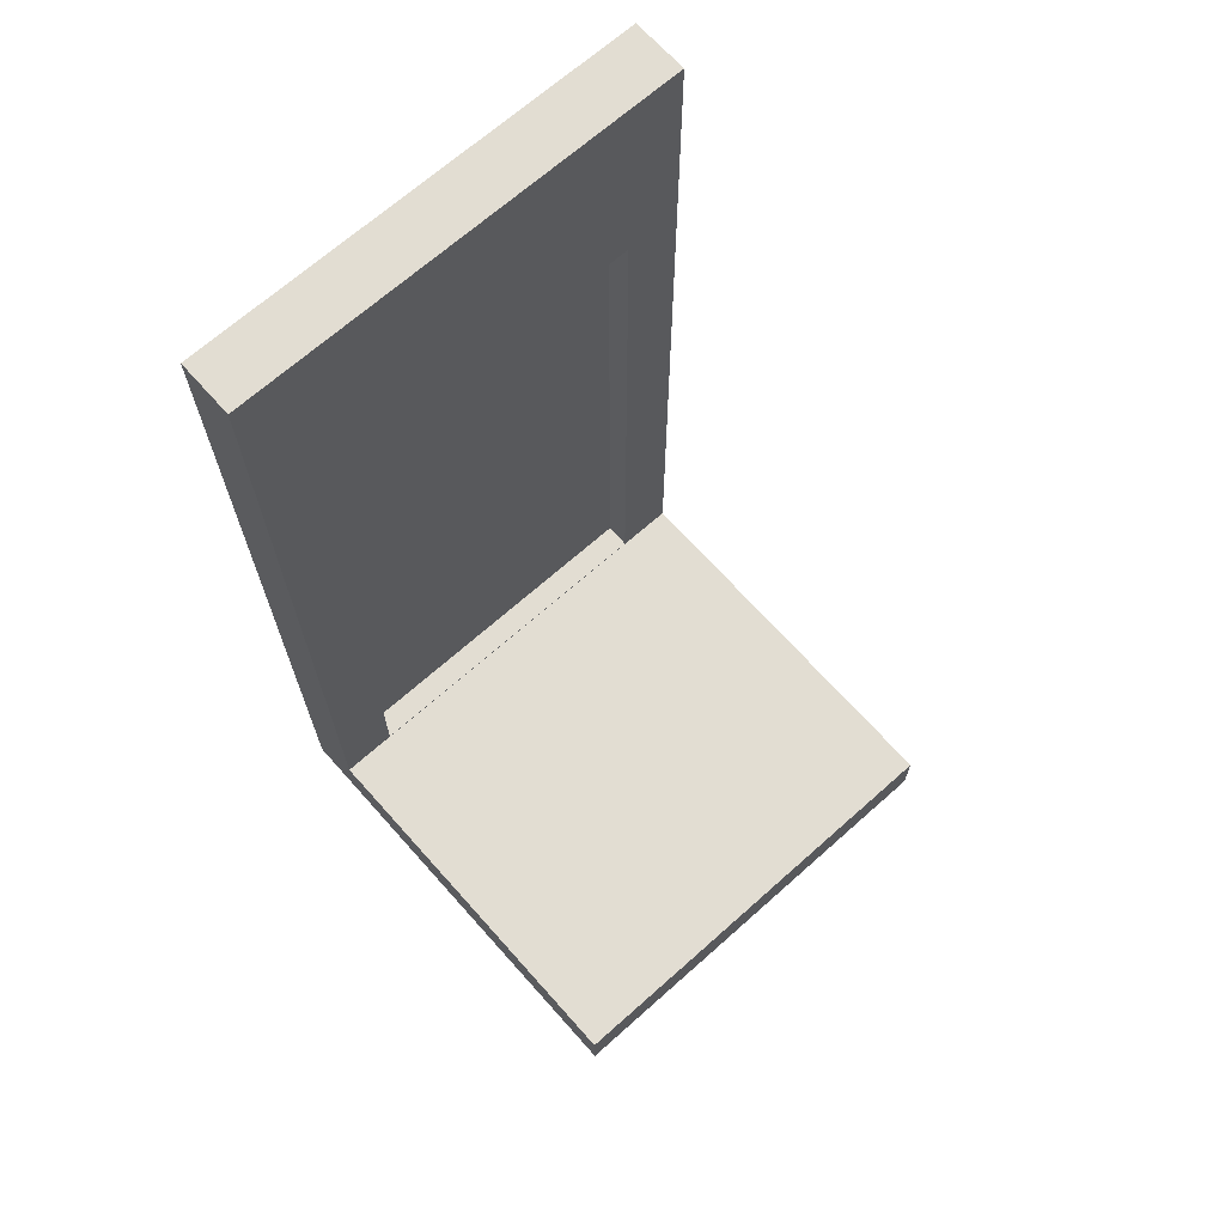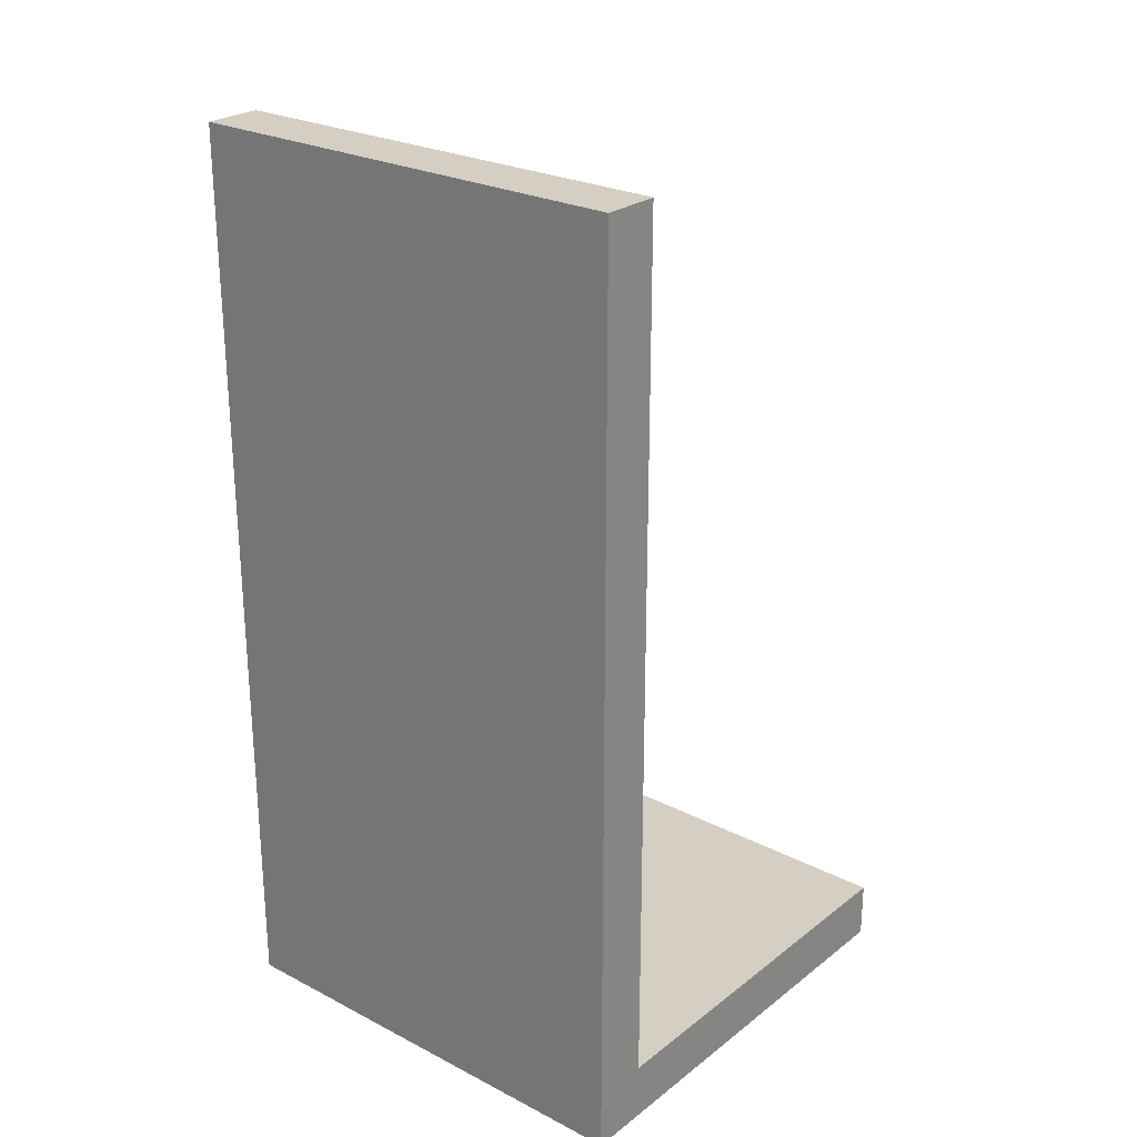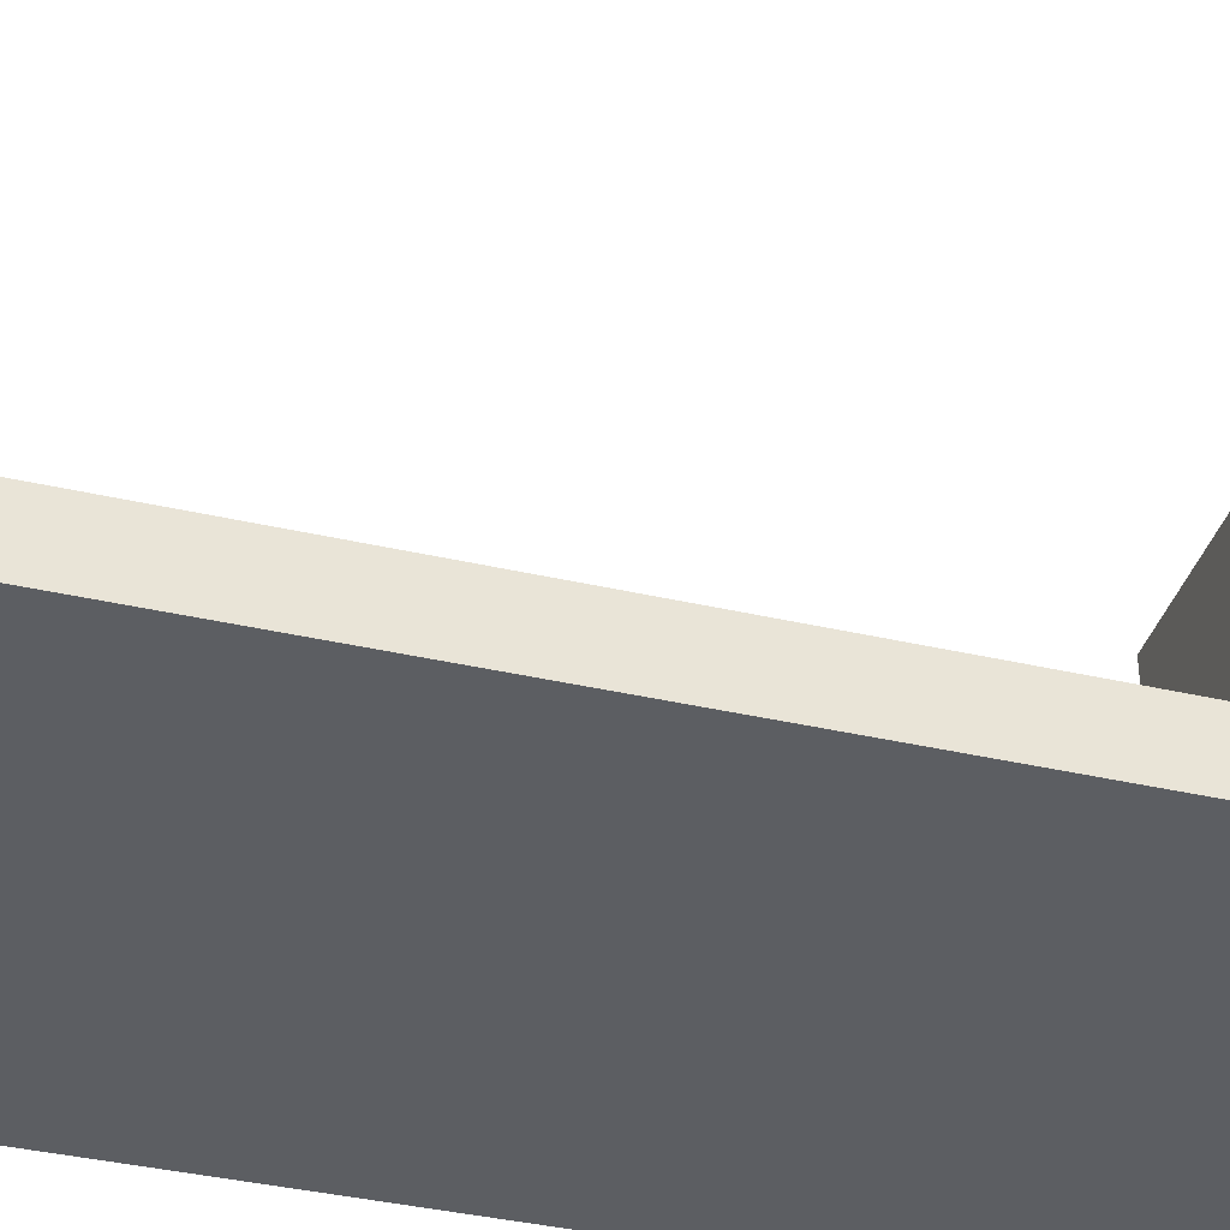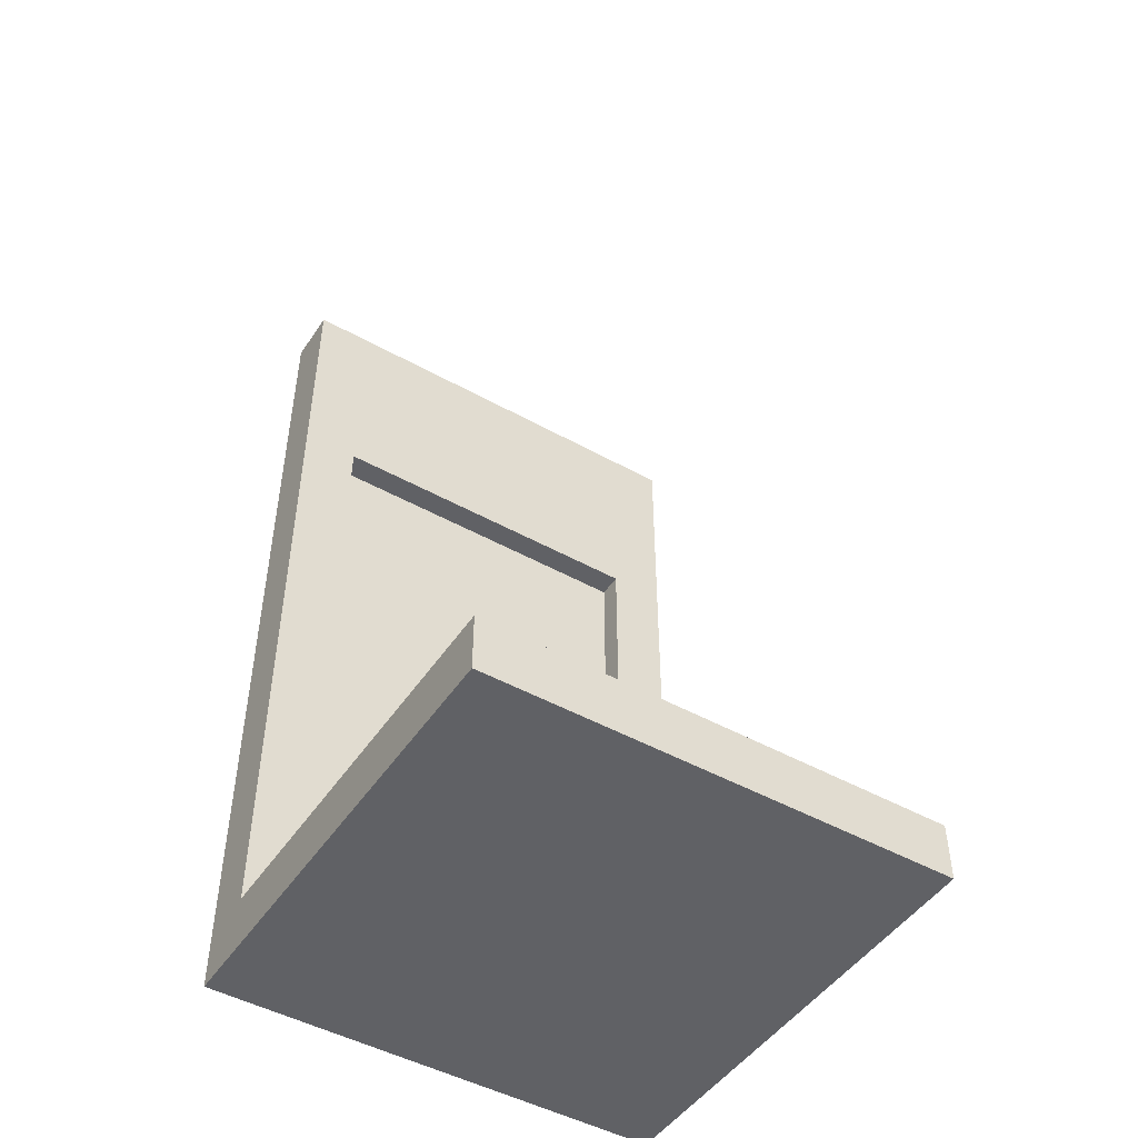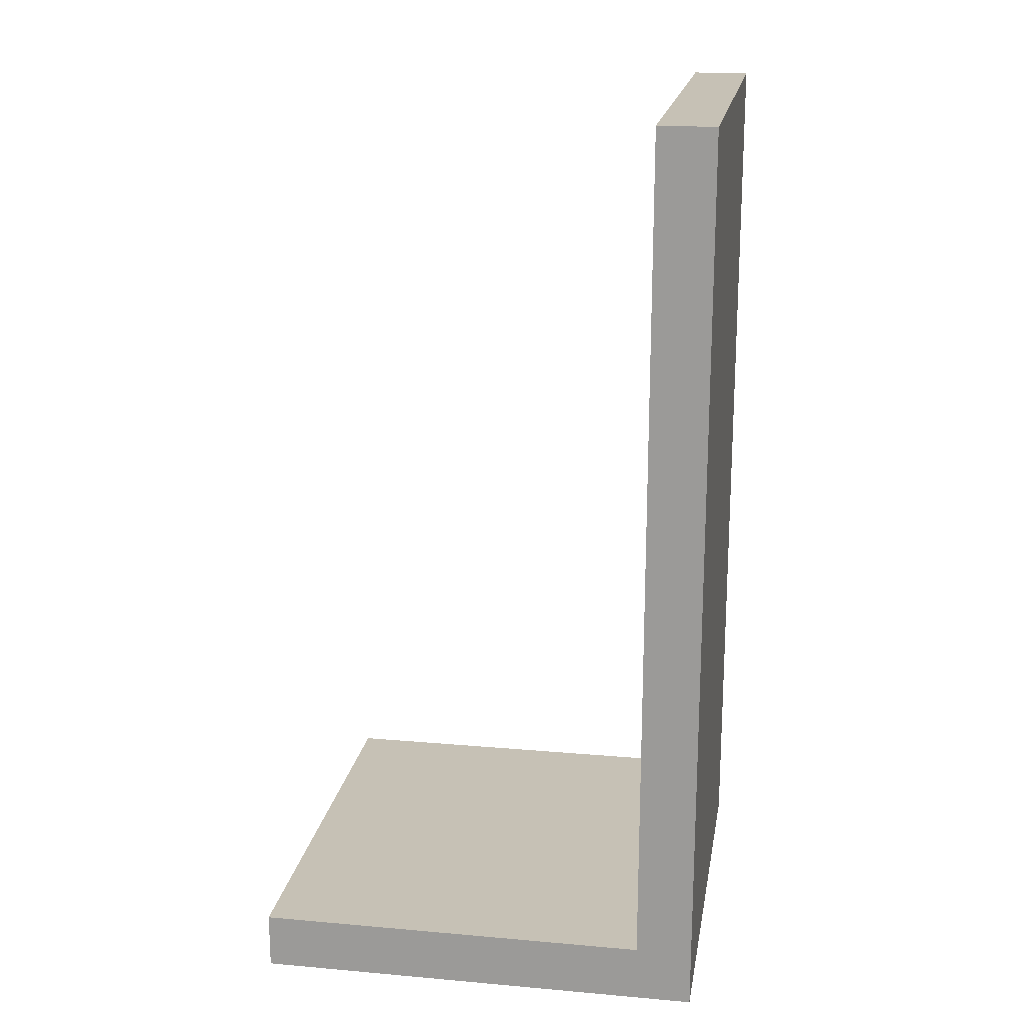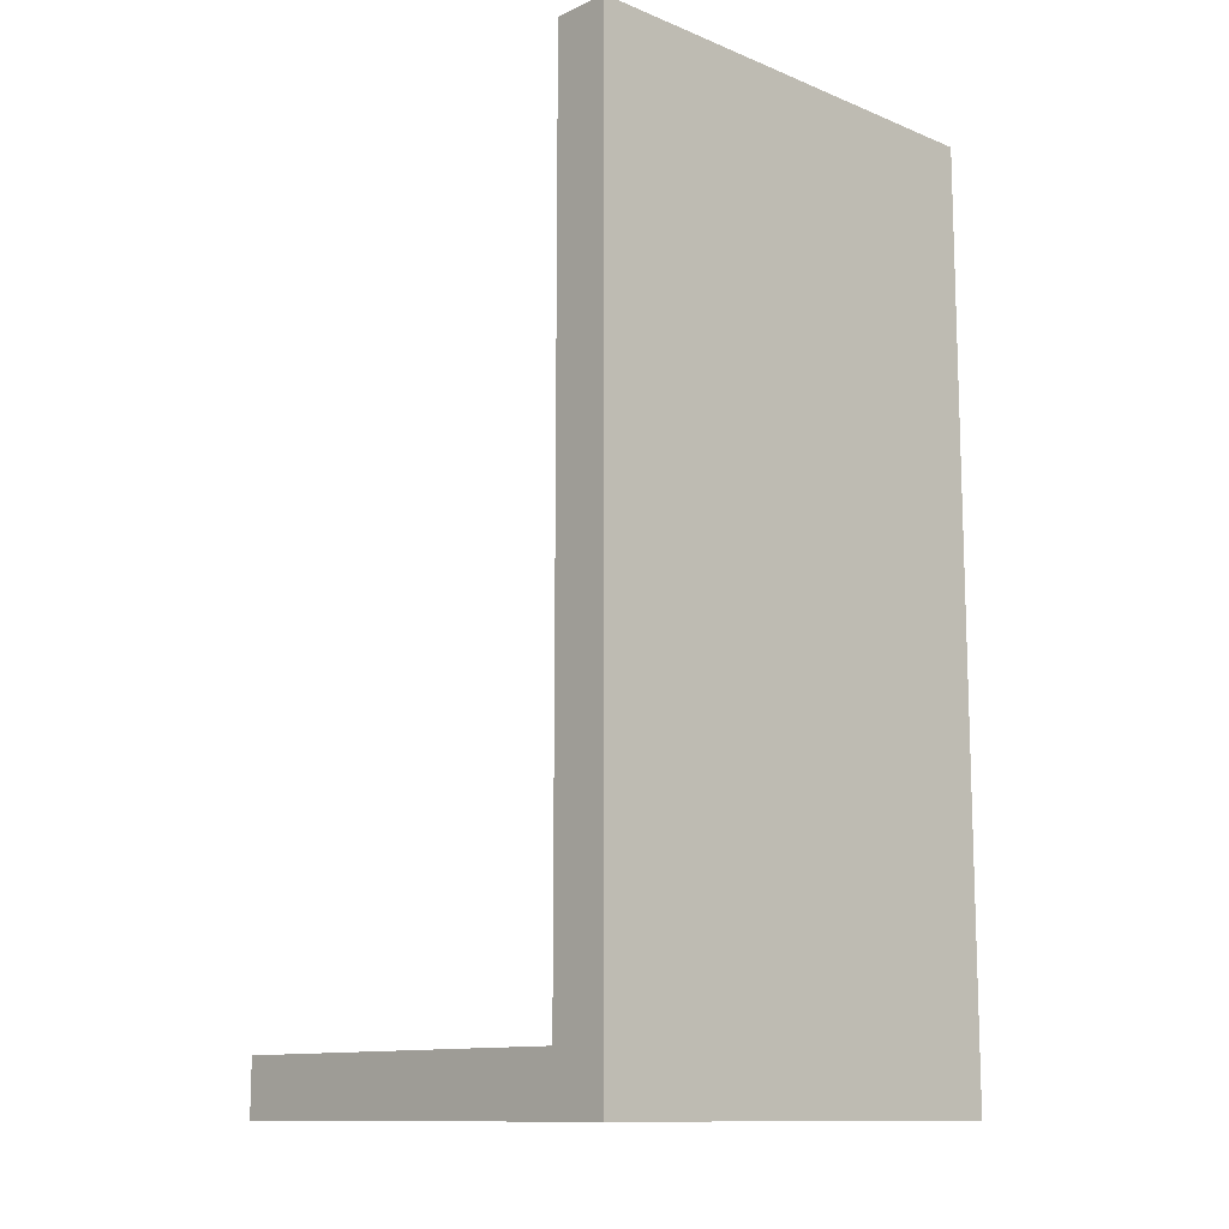
<metadata>
{"format":"obj","ext":"obj","renderer":"f3d","projection":"perspective","resolution":1024,"background":"white","views":[{"elev":68.3,"azim":-41.7,"up":"+Y"},{"elev":25.4,"azim":-140.5,"up":"+Y"},{"elev":-38.0,"azim":-106.4,"up":"+Z"},{"elev":-47.8,"azim":-32.1,"up":"+Y"},{"elev":18.7,"azim":99.6,"up":"+Y"},{"elev":-12.1,"azim":136.5,"up":"+Y"}]}
</metadata>
<code>
o Door_Cube.004
v -1 0 1
v -1 0.25 1
v -1 0 -1
v -1 0.25 -1
v 1 0 1
v 1 0.25 1
v 1 0 -1
v 1 0.25 -1
v -1 0.25 -0.75
v -1 0.25 -1
v 1 0.25 -1
v 1 0.25 -0.75
v -1 4 -0.75
v -1 4 -1
v 1 4 -1
v 1 4 -0.75
v -0.75 0.2546 -0.75
v 0.75 0.2546 -0.75
v -0.75 3.067 -0.75
v 0.75 3.067 -0.75
v -0.75 0.2546 -0.8611
v 0.75 0.2546 -0.8611
v -0.75 3.067 -0.8611
v 0.75 3.067 -0.8611
f 2 4 3 1
f 4 8 7 3
f 8 6 5 7
f 6 2 1 5
f 1 3 7 5
f 4 2 9 10
f 10 9 13 14
f 2 6 12 9
f 8 4 10 11
f 6 8 11 12
f 16 15 14 13
f 16 13 19 20
f 11 10 14 15
f 12 11 15 16
f 19 17 21 23
f 9 12 18 17
f 12 16 20 18
f 13 9 17 19
f 21 22 24 23
f 17 18 22 21
f 18 20 24 22
f 20 19 23 24

</code>
